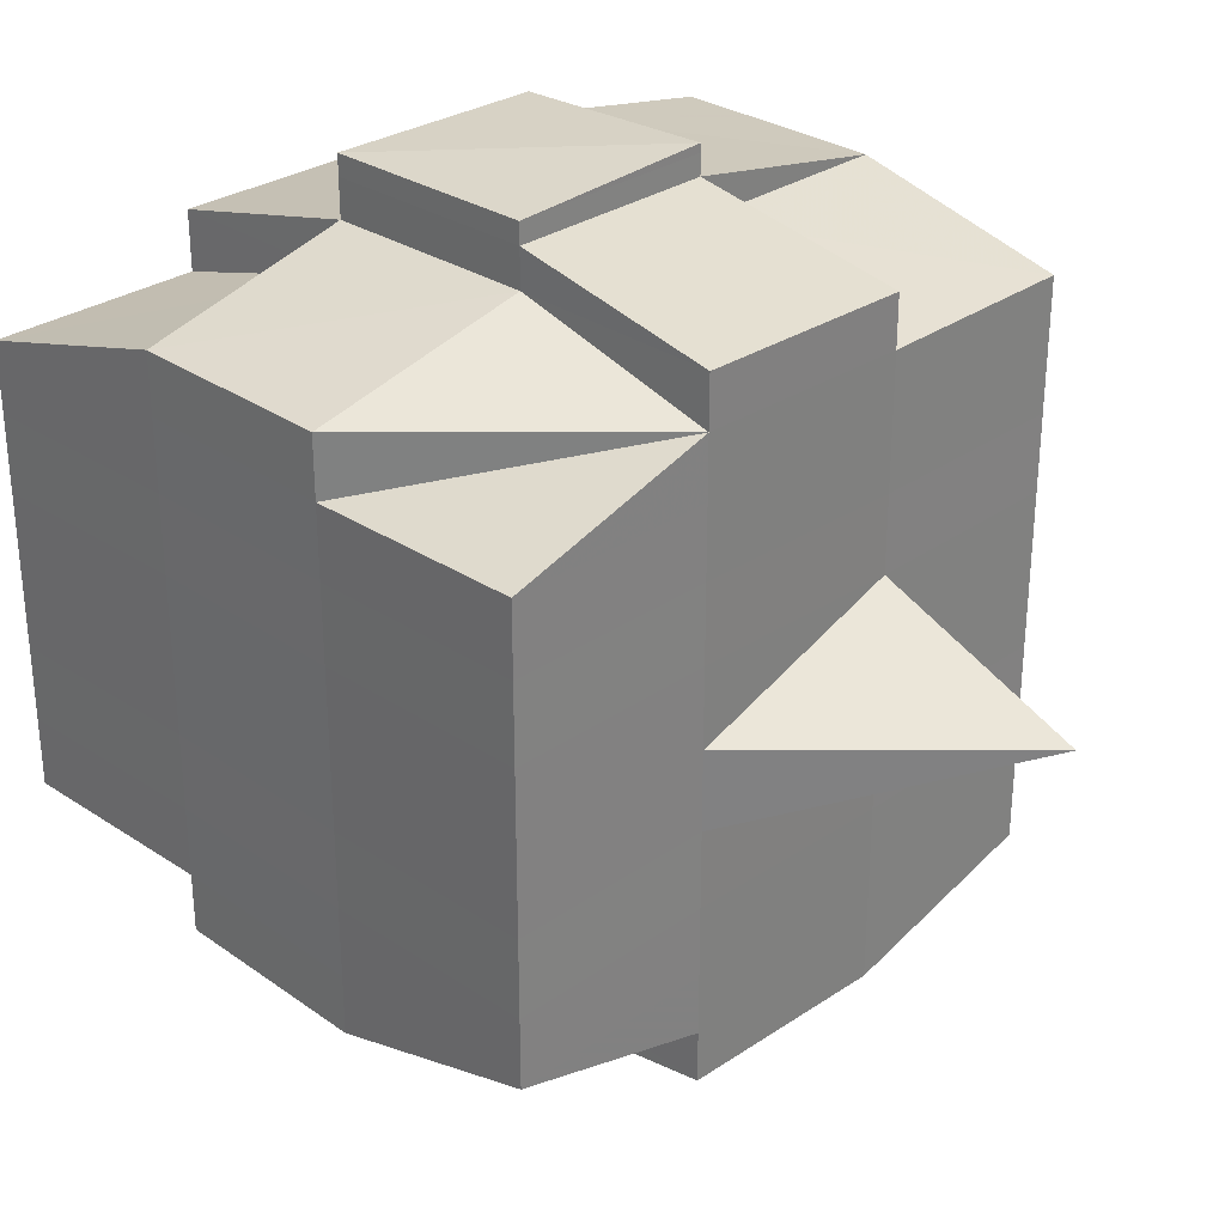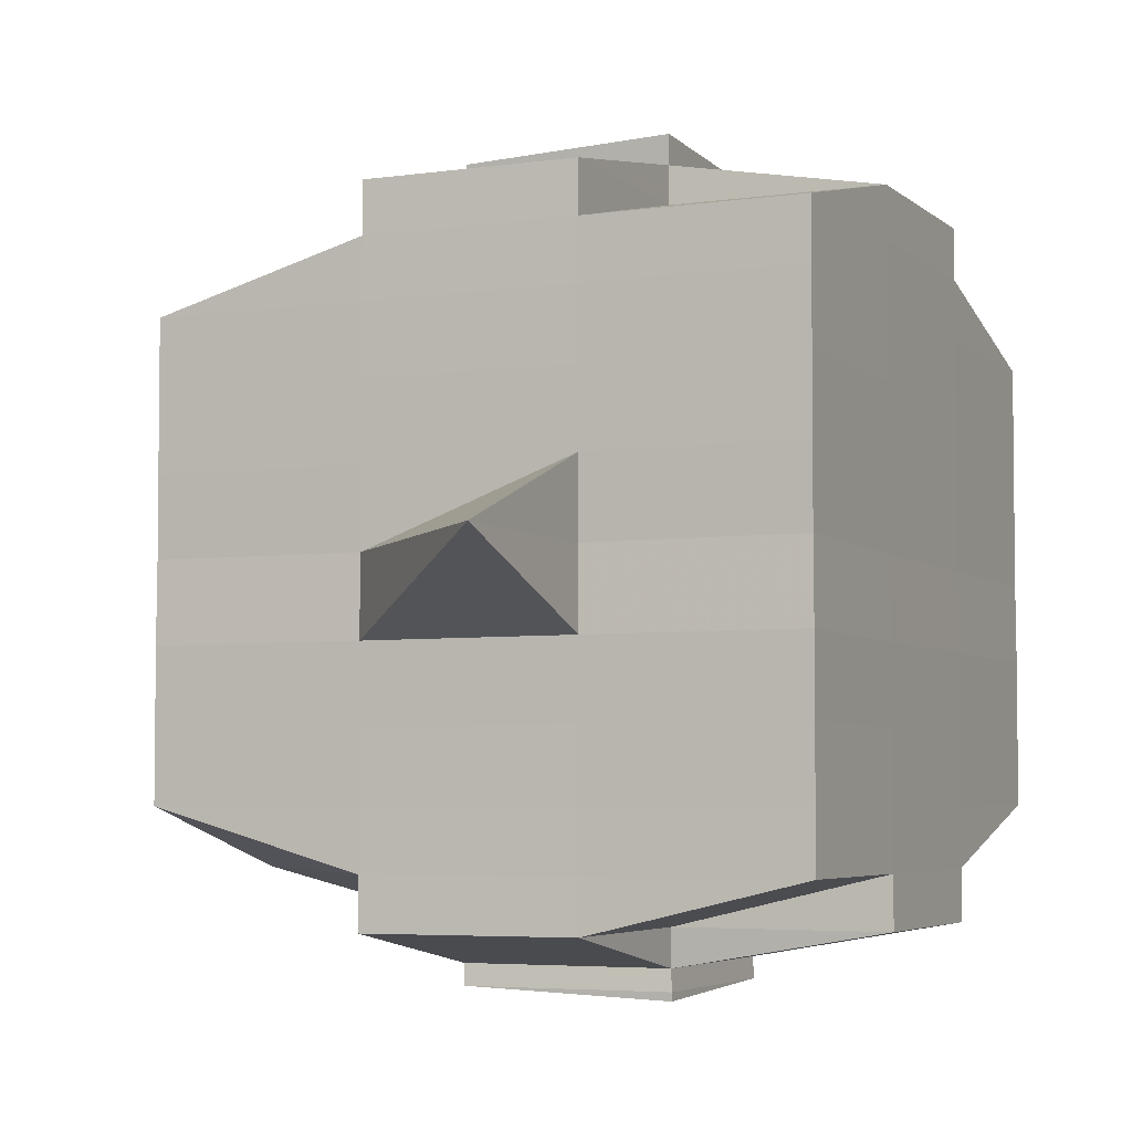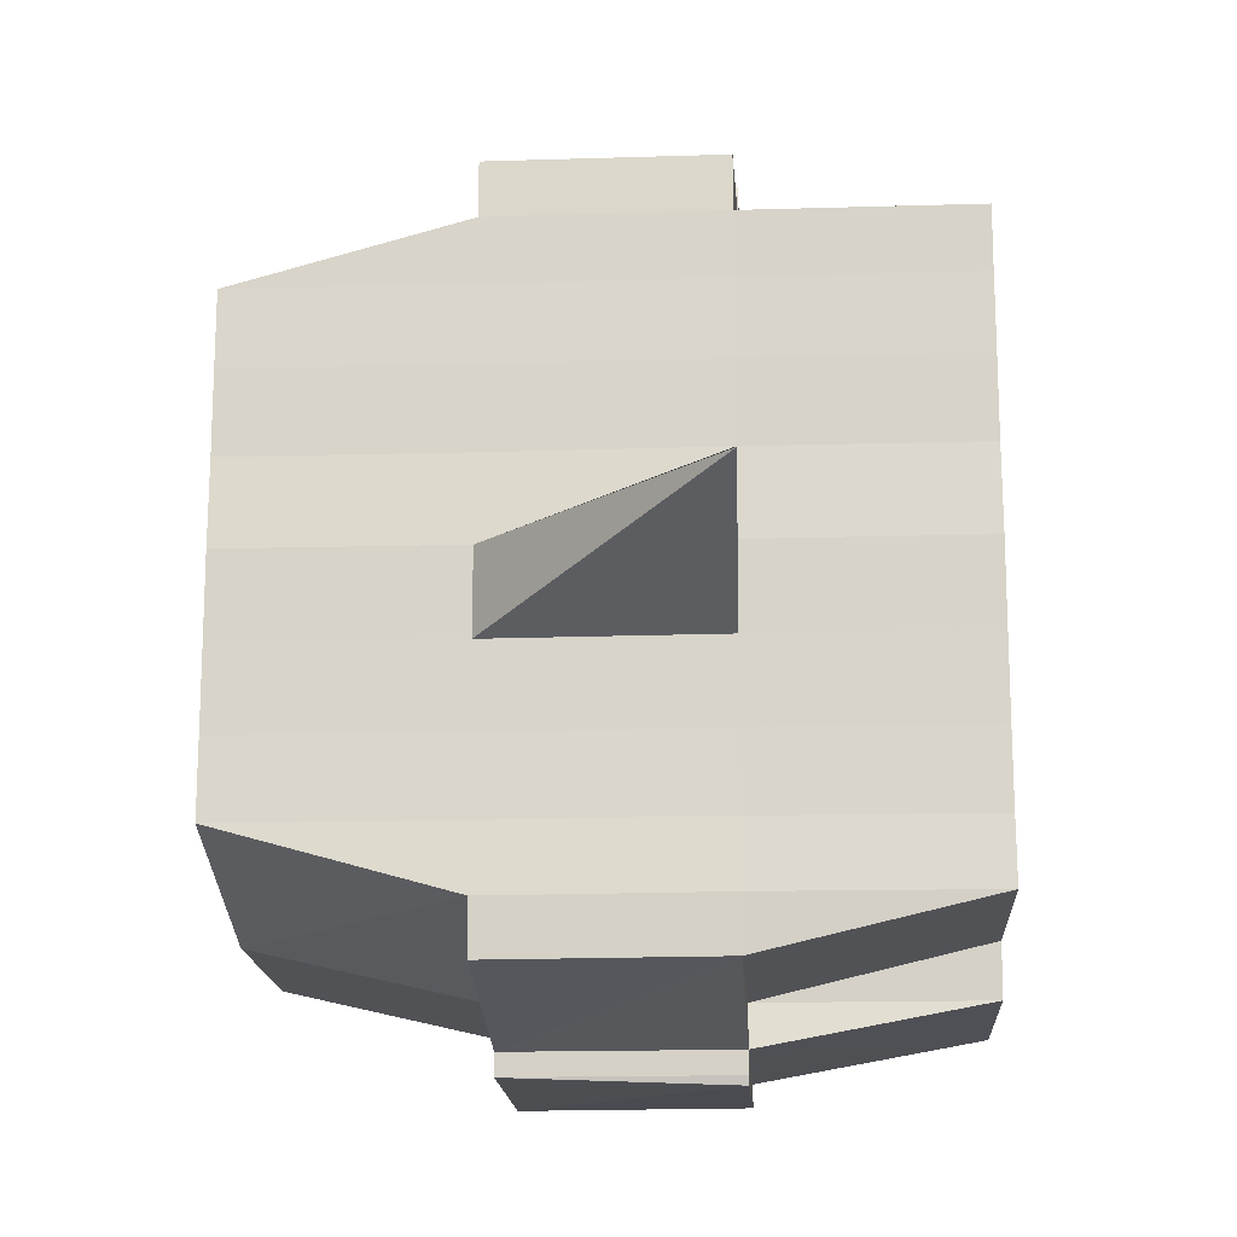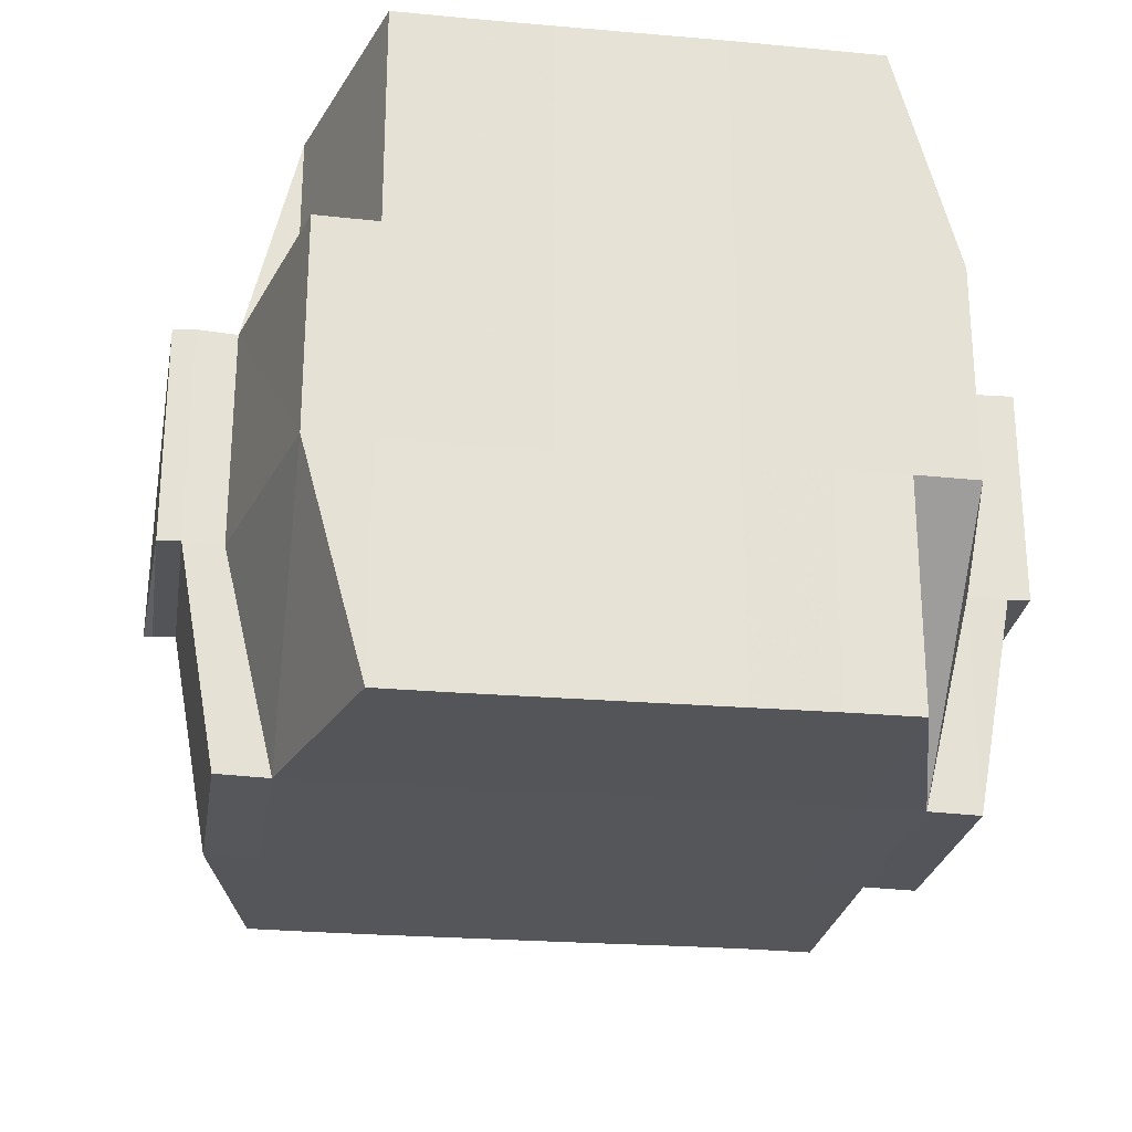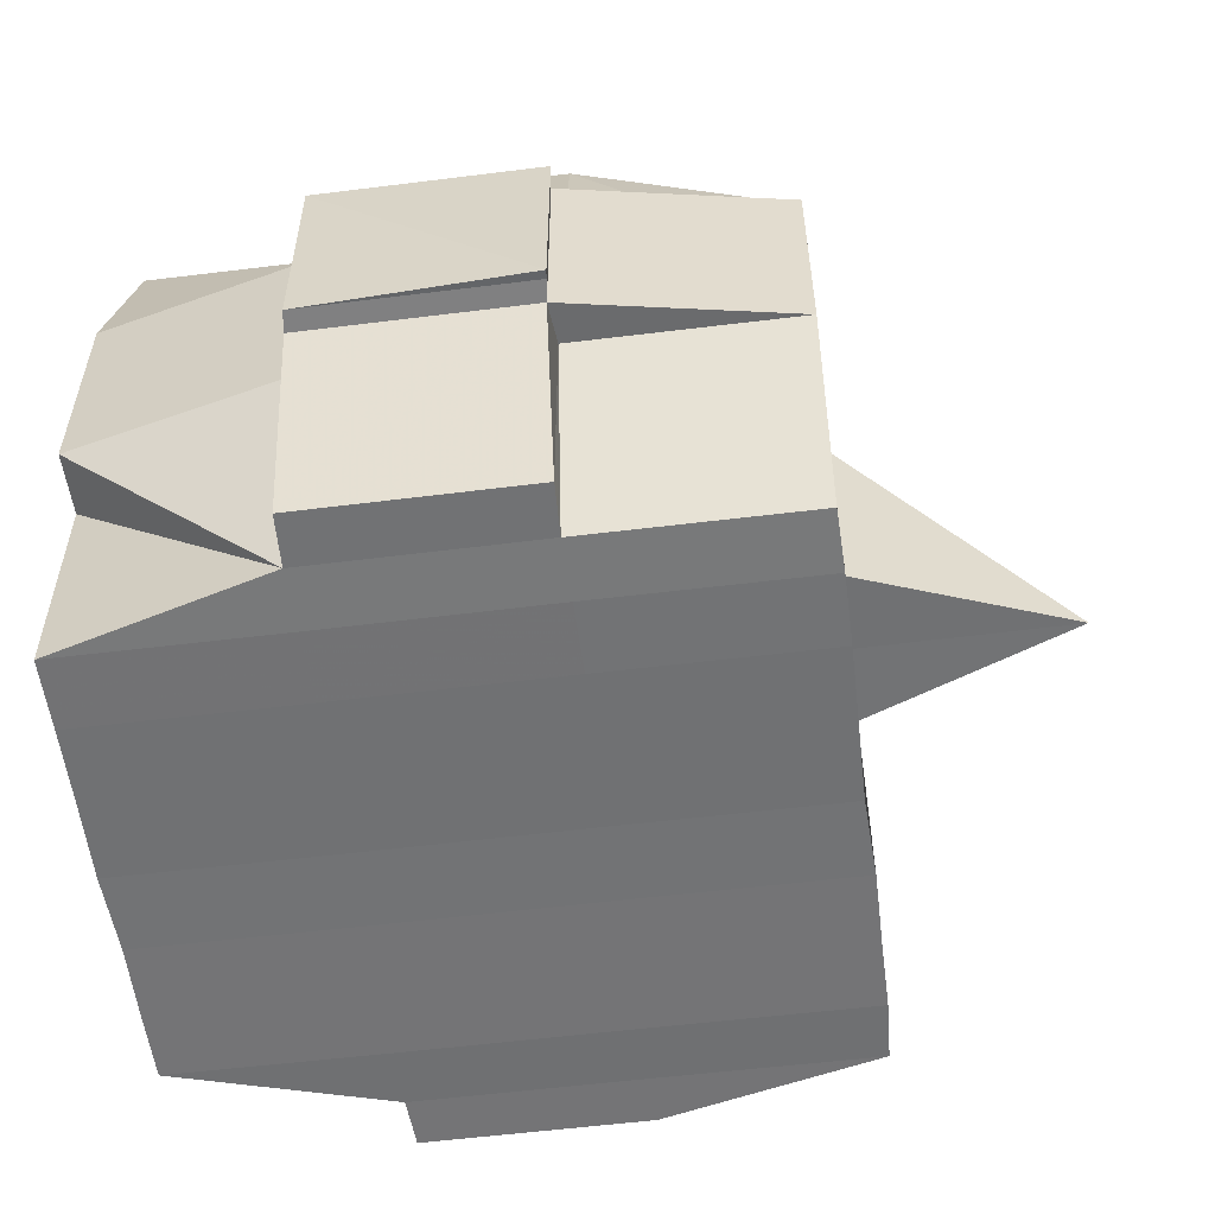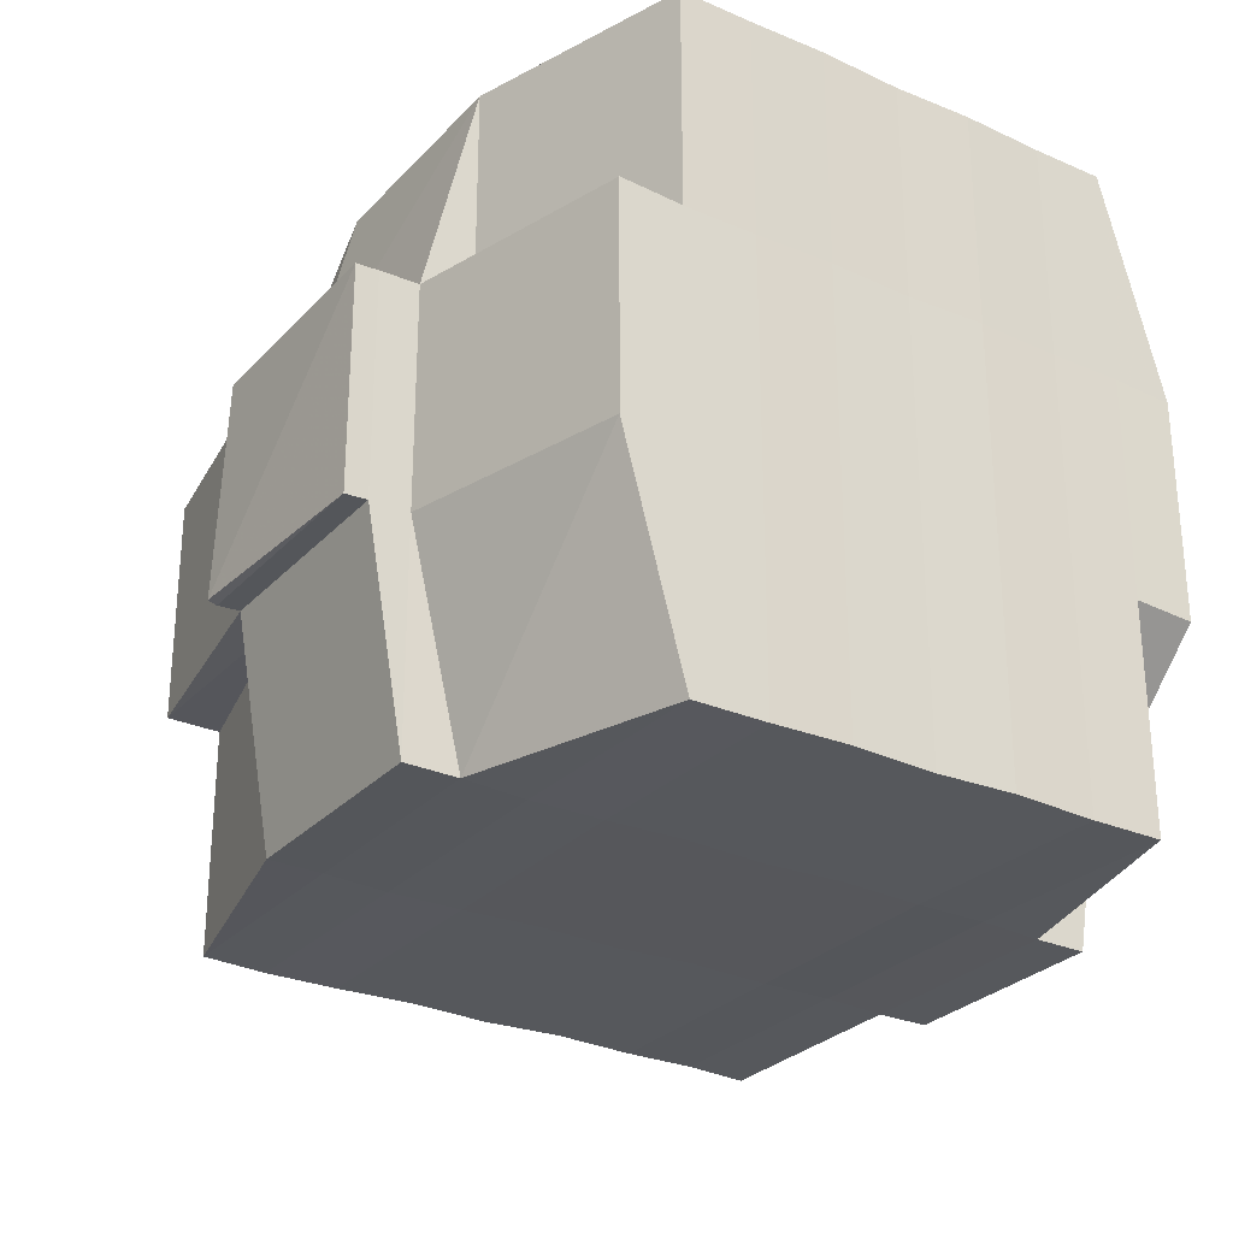
<metadata>
{"format":"obj","ext":"obj","renderer":"f3d","projection":"perspective","resolution":1024,"background":"white","views":[{"elev":29.6,"azim":-135.2,"up":"+Z"},{"elev":-4.8,"azim":-65.7,"up":"+Z"},{"elev":-16.7,"azim":-86.7,"up":"+Z"},{"elev":-25.4,"azim":80.9,"up":"+Y"},{"elev":-55.8,"azim":-172.6,"up":"+Y"},{"elev":-28.0,"azim":56.0,"up":"+Y"}]}
</metadata>
<code>
o 4245
v 2236 1915 10.15
v 2236 1915 10.15
v 2236 1915 10.15
v 2236 1915 10.15
v 2236 1915 10.15
v 2236 1915 10.15
v 2236 1915 10.15
v 2236 1915 10.15
v 2236 1915 10.15
v 2236 1915 10.15
v 2236 1915 10.15
v 2236 1915 10.15
v 2236 1915 10.15
v 2236 1915 10.15
v 2236 1915 10.15
v 2236 1915 10.15
v 2236 1915 10.15
v 2236 1915 10.15
v 2236 1915 10.15
v 2236 1915 10.15
v 2236 1915 10.15
v 2236 1915 10.15
v 2236 1915 10.15
v 2236 1915 10.15
v 2236 1915 10.14
v 2236 1915 10.15
v 2236 1915 10.15
v 2236 1915 10.15
v 2236 1915 10.15
v 2236 1915 10.15
v 2236 1915 10.14
v 2236 1915 10.14
v 2236 1915 10.14
v 2236 1915 10.15
v 2236 1915 10.14
v 2236 1915 10.14
v 2236 1915 10.15
v 2236 1915 10.14
v 2236 1915 10.14
v 2236 1915 10.14
v 2236 1915 10.14
v 2236 1915 10.14
v 2236 1915 10.13
v 2236 1915 10.14
v 2236 1915 10.14
v 2236 1915 10.13
v 2236 1915 10.14
v 2236 1915 10.14
v 2236 1915 10.14
v 2236 1915 10.14
v 2236 1915 10.14
v 2236 1915 10.14
v 2236 1915 10.13
v 2236 1915 10.13
v 2236 1915 10.13
v 2236 1915 10.13
v 2236 1915 10.13
v 2236 1915 10.14
v 2236 1915 10.13
v 2236 1915 10.12
v 2236 1915 10.13
v 2236 1915 10.12
v 2236 1915 10.12
v 2236 1915 10.13
v 2236 1915 10.13
v 2236 1915 10.12
v 2236 1915 10.13
v 2236 1915 10.12
v 2236 1915 10.12
v 2236 1915 10.13
v 2236 1915 10.12
v 2236 1915 10.12
v 2236 1915 10.12
v 2236 1915 10.12
v 2236 1915 10.12
v 2236 1915 10.12
v 2236 1915 10.12
v 2236 1915 10.12
v 2236 1915 10.12
v 2236 1915 10.12
v 2236 1915 10.12
v 2236 1915 10.12
v 2236 1915 10.12
v 2236 1915 10.12
v 2236 1915 10.12
v 2236 1915 10.12
v 2236 1915 10.12
v 2236 1915 10.12
v 2236 1915 10.12
v 2236 1915 10.12
v 2236 1915 10.12
v 2236 1915 10.12
v 2236 1915 10.12
v 2236 1915 10.12
v 2236 1915 10.12
v 2236 1915 10.12
v 2236 1915 10.12
v 2236 1915 10.12
v 2236 1915 10.12
v 2236 1915 10.12
v 2236 1915 10.12
v 2236 1915 10.12
v 2236 1915 10.12
v 2236 1915 10.12
v 2236 1915 10.12
v 2236 1915 10.12
v 2236 1915 10.12
v 2236 1915 10.12
v 2236 1915 10.12
v 2236 1915 10.12
v 2236 1915 10.12
v 2236 1915 10.12
v 2236 1915 10.12
v 2236 1915 10.12
v 2236 1915 10.12
v 2236 1915 10.12
v 2236 1915 10.12
v 2236 1915 10.12
v 2236 1915 10.12
v 2236 1915 10.13
v 2236 1915 10.12
v 2236 1915 10.12
v 2236 1915 10.13
v 2236 1915 10.13
v 2236 1915 10.13
v 2236 1915 10.13
v 2236 1915 10.12
v 2236 1915 10.13
v 2236 1915 10.13
v 2236 1915 10.14
v 2236 1915 10.13
v 2236 1915 10.13
v 2236 1915 10.13
v 2236 1915 10.14
v 2236 1915 10.14
v 2236 1915 10.14
v 2236 1915 10.14
v 2236 1915 10.14
v 2236 1915 10.14
v 2236 1915 10.14
v 2236 1915 10.14
v 2236 1915 10.14
v 2236 1915 10.14
v 2236 1915 10.14
v 2236 1915 10.15
v 2236 1915 10.14
v 2236 1915 10.15
v 2236 1915 10.15
v 2236 1915 10.15
v 2236 1915 10.15
v 2236 1915 10.15
v 2236 1915 10.15
v 2236 1915 10.15
v 2236 1915 10.15
v 2236 1915 10.15
v 2236 1915 10.15
v 2236 1915 10.15
v 2236 1915 10.14
v 2236 1915 10.15
v 2236 1915 10.14
v 2236 1915 10.15
v 2236 1915 10.15
v 2236 1915 10.15
v 2236 1915 10.15
v 2236 1915 10.15
v 2236 1915 10.15
v 2236 1915 10.15
v 2236 1915 10.15
v 2236 1915 10.15
v 2236 1915 10.15
v 2236 1915 10.15
v 2236 1915 10.15
v 2236 1915 10.15
v 2236 1915 10.15
v 2236 1915 10.15
v 2236 1915 10.15
v 2236 1915 10.15
v 2236 1915 10.15
v 2236 1915 10.15
v 2236 1915 10.15
v 2236 1915 10.15
v 2236 1915 10.15
v 2236 1915 10.15
v 2236 1915 10.15
v 2236 1915 10.15
v 2236 1915 10.15
v 2236 1915 10.15
v 2236 1915 10.15
v 2236 1915 10.15
v 2236 1915 10.15
v 2236 1915 10.15
v 2236 1915 10.15
v 2236 1915 10.15
v 2236 1915 10.15
v 2236 1915 10.15
v 2236 1915 10.15
v 2236 1915 10.15
v 2236 1915 10.15
v 2236 1915 10.15
v 2236 1915 10.15
v 2236 1915 10.14
v 2236 1915 10.14
v 2236 1915 10.14
v 2236 1915 10.14
v 2236 1915 10.15
v 2236 1915 10.14
v 2236 1915 10.14
v 2236 1915 10.14
v 2236 1915 10.14
v 2236 1915 10.14
v 2236 1915 10.14
v 2236 1915 10.14
v 2236 1915 10.13
v 2236 1915 10.14
v 2236 1915 10.14
v 2236 1915 10.14
v 2236 1915 10.13
v 2236 1915 10.13
v 2236 1915 10.13
v 2236 1915 10.13
v 2236 1915 10.14
v 2236 1915 10.13
v 2236 1915 10.12
v 2236 1915 10.13
v 2236 1915 10.13
v 2236 1915 10.13
v 2236 1915 10.12
v 2236 1915 10.12
v 2236 1915 10.12
v 2236 1915 10.12
v 2236 1915 10.13
v 2236 1915 10.12
v 2236 1915 10.12
v 2236 1915 10.12
v 2236 1915 10.12
v 2236 1915 10.12
v 2236 1915 10.12
v 2236 1915 10.12
v 2236 1915 10.12
v 2236 1915 10.12
v 2236 1915 10.12
v 2236 1915 10.12
v 2236 1915 10.12
v 2236 1915 10.12
v 2236 1915 10.12
v 2236 1915 10.12
v 2236 1915 10.12
v 2236 1915 10.13
v 2236 1915 10.12
v 2236 1915 10.12
v 2236 1915 10.12
v 2236 1915 10.12
v 2236 1915 10.12
v 2236 1915 10.12
v 2236 1915 10.12
v 2236 1915 10.12
v 2236 1915 10.12
v 2236 1915 10.12
v 2236 1915 10.12
v 2236 1915 10.12
v 2236 1915 10.12
v 2236 1915 10.12
v 2236 1915 10.12
v 2236 1915 10.13
v 2236 1915 10.13
v 2236 1915 10.13
v 2236 1915 10.13
v 2236 1915 10.14
v 2236 1915 10.14
v 2236 1915 10.14
v 2236 1915 10.13
v 2236 1915 10.13
v 2236 1915 10.12
v 2236 1915 10.13
v 2236 1915 10.13
v 2236 1915 10.14
v 2236 1915 10.14
v 2236 1915 10.14
v 2236 1915 10.14
v 2236 1915 10.14
v 2236 1915 10.14
v 2236 1915 10.14
v 2236 1915 10.14
v 2236 1915 10.14
v 2236 1915 10.14
v 2236 1915 10.15
v 2236 1915 10.14
v 2236 1915 10.14
v 2236 1915 10.15
v 2236 1915 10.15
v 2236 1915 10.15
v 2236 1915 10.15
v 2236 1915 10.15
v 2236 1915 10.15
v 2236 1915 10.15
v 2236 1915 10.15
v 2236 1915 10.15
v 2236 1915 10.15
v 2236 1915 10.15
v 2236 1915 10.15
v 2236 1915 10.15
v 2236 1915 10.15
v 2236 1915 10.15
v 2236 1915 10.15
v 2236 1915 10.15
v 2236 1915 10.15
v 2236 1915 10.15
v 2236 1915 10.15
v 2236 1915 10.15
v 2236 1915 10.15
v 2236 1915 10.15
v 2236 1915 10.15
v 2236 1915 10.14
v 2236 1915 10.14
v 2236 1915 10.14
v 2236 1915 10.14
v 2236 1915 10.13
v 2236 1915 10.12
v 2236 1915 10.12
v 2236 1915 10.12
v 2236 1915 10.12
v 2236 1915 10.12
v 2236 1915 10.12
v 2236 1915 10.12
v 2236 1915 10.12
v 2236 1915 10.12
v 2236 1915 10.12
v 2236 1915 10.12
f 1 2 3
f 4 5 2
f 6 7 3
f 8 9 6
f 10 11 5
f 12 13 4
f 13 14 15
f 16 12 17
f 10 18 19
f 18 20 11
f 21 18 22
f 23 24 18
f 24 25 26
f 27 26 18
f 18 26 28
f 26 29 28
f 29 30 28
f 26 31 29
f 25 32 31
f 33 31 26
f 28 30 34
f 29 35 30
f 31 35 29
f 35 36 37
f 31 38 35
f 39 38 31
f 32 40 38
f 41 42 39
f 42 43 44
f 44 45 38
f 40 46 45
f 38 47 35
f 38 45 47
f 35 47 48
f 47 49 36
f 45 50 47
f 50 51 49
f 47 50 52
f 45 53 50
f 54 53 45
f 46 55 53
f 53 56 50
f 56 57 51
f 50 56 58
f 53 59 56
f 55 60 59
f 61 59 53
f 60 62 63
f 59 64 56
f 56 64 65
f 59 63 64
f 66 63 59
f 64 67 57
f 63 68 64
f 68 69 67
f 64 68 70
f 68 71 69
f 63 72 68
f 73 72 63
f 72 74 68
f 73 75 76
f 77 78 71
f 79 80 75
f 81 80 82
f 83 82 84
f 85 86 78
f 87 88 86
f 89 90 85
f 91 92 88
f 90 92 93
f 94 93 95
f 96 89 97
f 98 91 99
f 100 98 101
f 102 100 74
f 99 103 104
f 105 106 103
f 107 105 108
f 109 107 110
f 110 99 111
f 110 104 112
f 113 110 114
f 74 110 115
f 115 110 116
f 74 115 117
f 115 116 118
f 117 115 118
f 118 112 119
f 118 119 120
f 121 122 117
f 117 118 123
f 123 120 124
f 123 118 125
f 126 117 123
f 127 117 126
f 128 121 126
f 126 123 129
f 129 124 130
f 129 123 131
f 132 126 129
f 70 126 132
f 133 128 132
f 132 129 134
f 134 130 135
f 134 129 136
f 137 132 134
f 65 132 137
f 138 133 137
f 137 134 139
f 139 135 140
f 139 134 141
f 142 137 139
f 58 137 142
f 143 138 142
f 142 139 144
f 144 140 145
f 144 139 146
f 147 145 148
f 149 148 150
f 151 152 150
f 153 154 152
f 155 156 149
f 157 144 156
f 158 144 157
f 158 142 144
f 52 142 158
f 159 158 157
f 48 158 159
f 160 143 158
f 161 160 159
f 159 162 163
f 34 163 164
f 34 159 165
f 30 159 34
f 28 34 166
f 166 164 167
f 166 34 168
f 169 167 170
f 169 166 171
f 172 166 173
f 174 175 166
f 171 176 177
f 178 179 169
f 180 178 181
f 182 183 176
f 182 184 183
f 185 186 182
f 9 185 187
f 168 182 187
f 187 188 7
f 189 190 188
f 191 192 190
f 193 191 182
f 194 193 182
f 194 195 193
f 193 196 191
f 195 196 193
f 197 195 198
f 196 199 184
f 200 201 195
f 195 202 196
f 146 202 195
f 201 203 202
f 202 204 196
f 196 204 205
f 204 206 199
f 202 207 204
f 141 207 202
f 203 208 207
f 207 209 204
f 209 210 206
f 204 209 211
f 207 212 209
f 136 212 207
f 208 213 212
f 212 214 209
f 214 215 210
f 209 214 216
f 212 217 214
f 131 217 212
f 213 218 217
f 217 219 214
f 219 220 215
f 214 219 221
f 217 222 219
f 218 223 222
f 125 222 217
f 222 224 219
f 224 225 220
f 219 224 226
f 222 227 224
f 228 227 222
f 227 229 224
f 229 230 225
f 224 229 231
f 228 232 233
f 234 235 232
f 236 235 237
f 238 237 239
f 240 241 229
f 241 242 243
f 244 243 229
f 229 243 245
f 243 246 245
f 245 246 247
f 245 247 248
f 243 249 246
f 111 249 243
f 242 250 249
f 250 251 252
f 108 252 249
f 251 253 254
f 249 254 255
f 249 255 256
f 252 95 257
f 258 257 259
f 258 259 260
f 261 97 258
f 262 96 258
f 263 260 264
f 263 258 66
f 246 258 263
f 247 246 263
f 247 263 265
f 265 263 61
f 265 264 266
f 248 247 265
f 248 265 267
f 267 265 54
f 267 266 268
f 269 268 270
f 271 248 267
f 231 248 271
f 272 273 248
f 274 272 271
f 271 275 276
f 277 276 278
f 226 271 277
f 277 271 279
f 280 274 277
f 221 277 281
f 282 280 281
f 281 277 283
f 283 270 284
f 281 283 285
f 285 283 33
f 285 284 286
f 287 281 285
f 216 281 287
f 288 282 287
f 287 285 289
f 289 285 27
f 289 286 290
f 291 290 292
f 293 292 294
f 295 296 294
f 297 298 296
f 299 300 293
f 301 289 300
f 302 289 301
f 191 302 301
f 302 287 289
f 211 287 302
f 303 302 304
f 305 288 302
f 306 307 308
f 307 309 310
f 306 311 312
f 313 314 315
f 316 317 314
f 318 319 320
f 321 322 323
f 324 325 326
f 326 327 328

</code>
